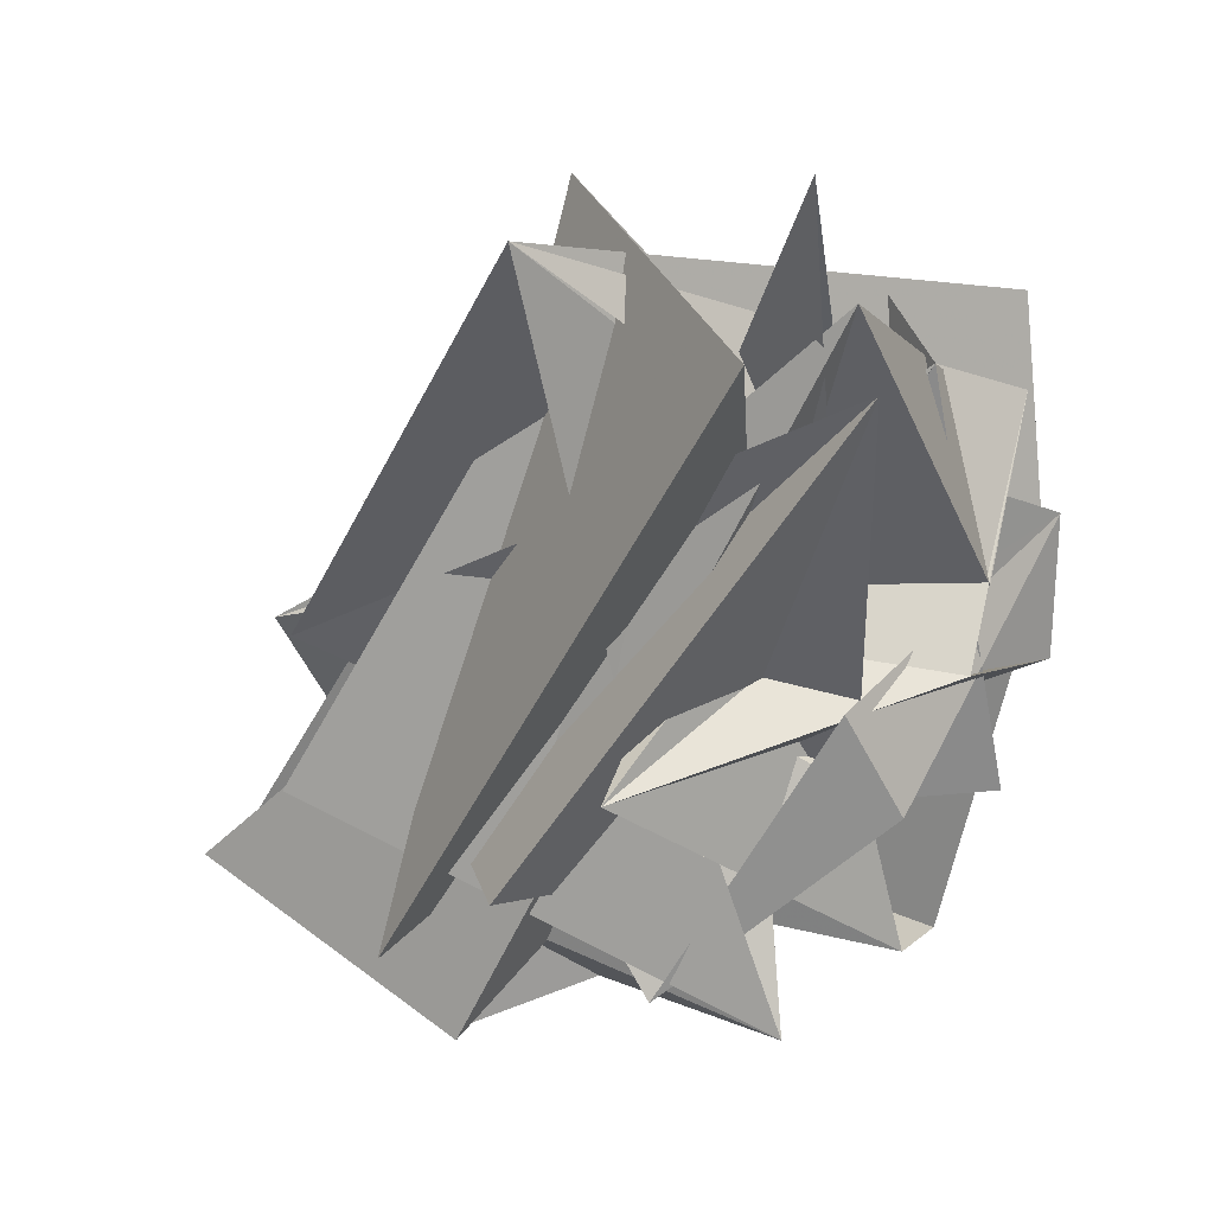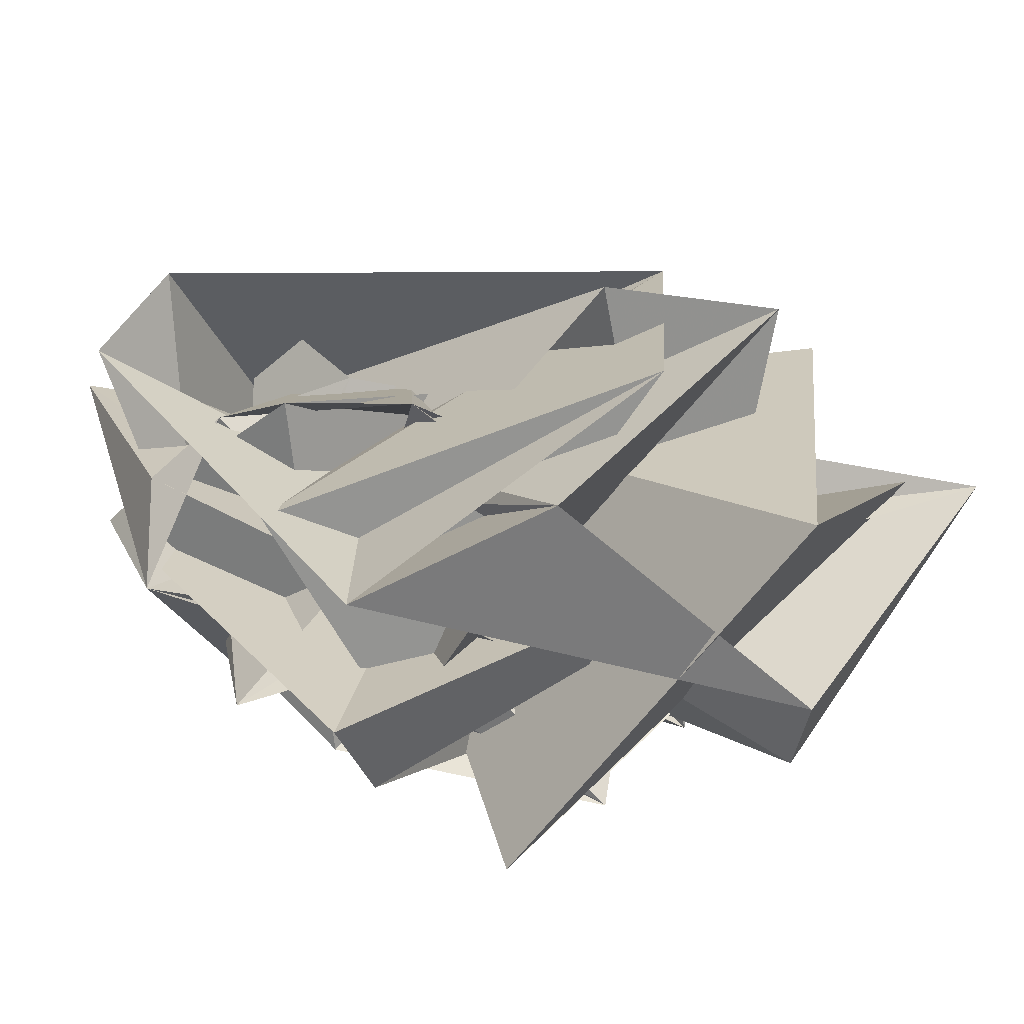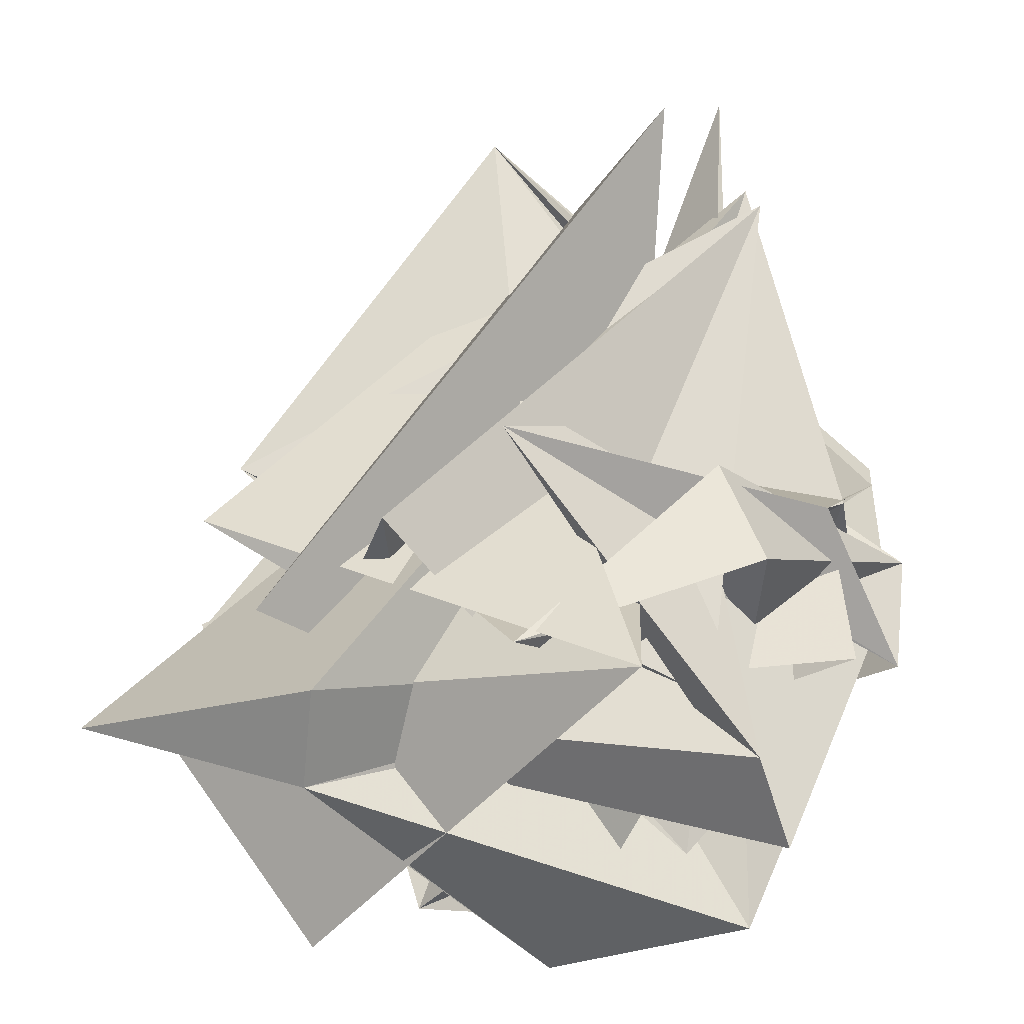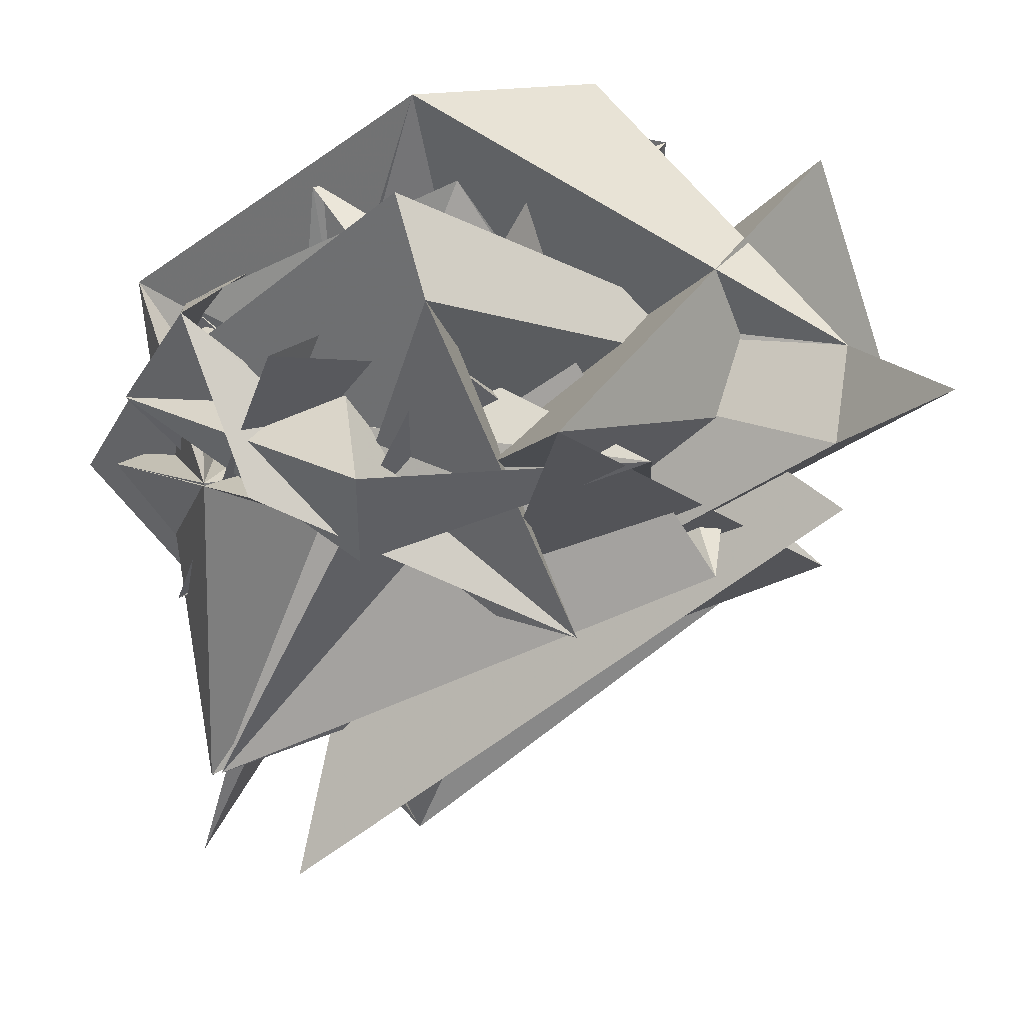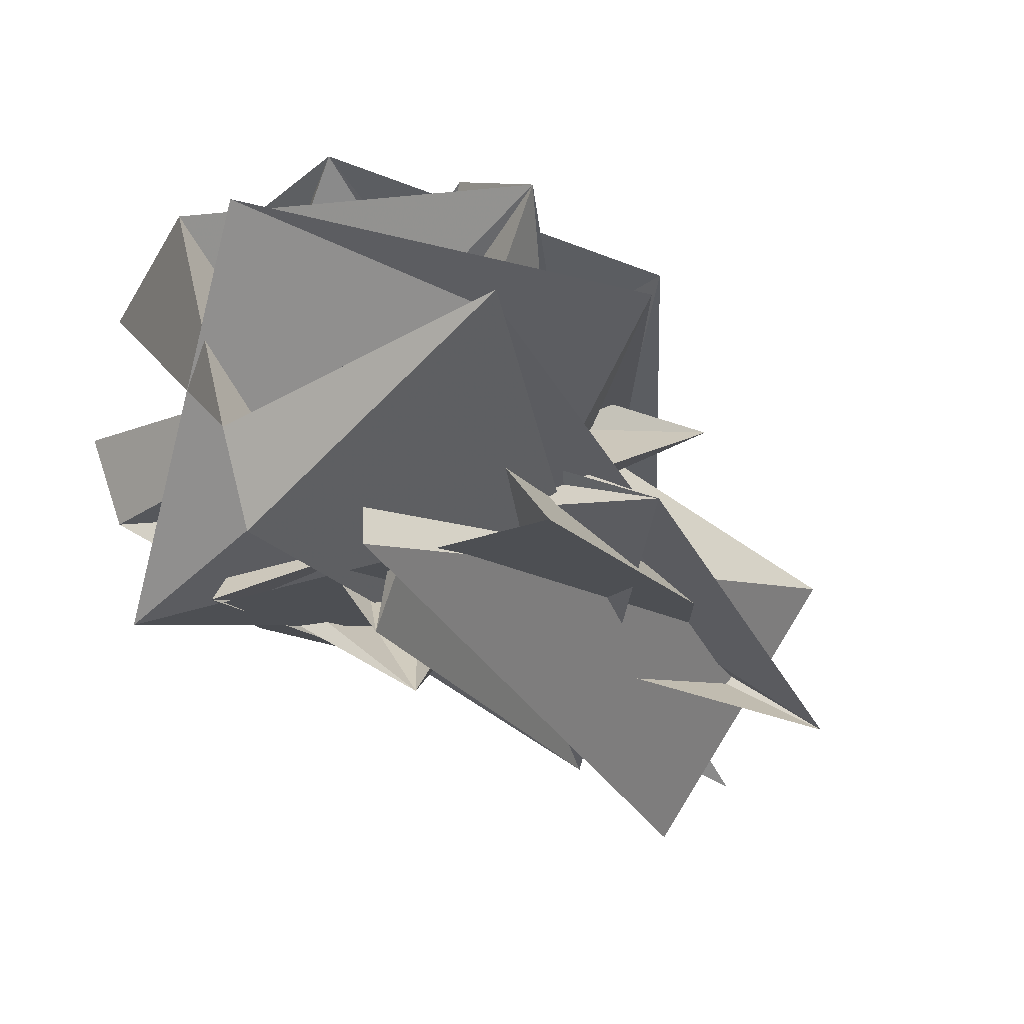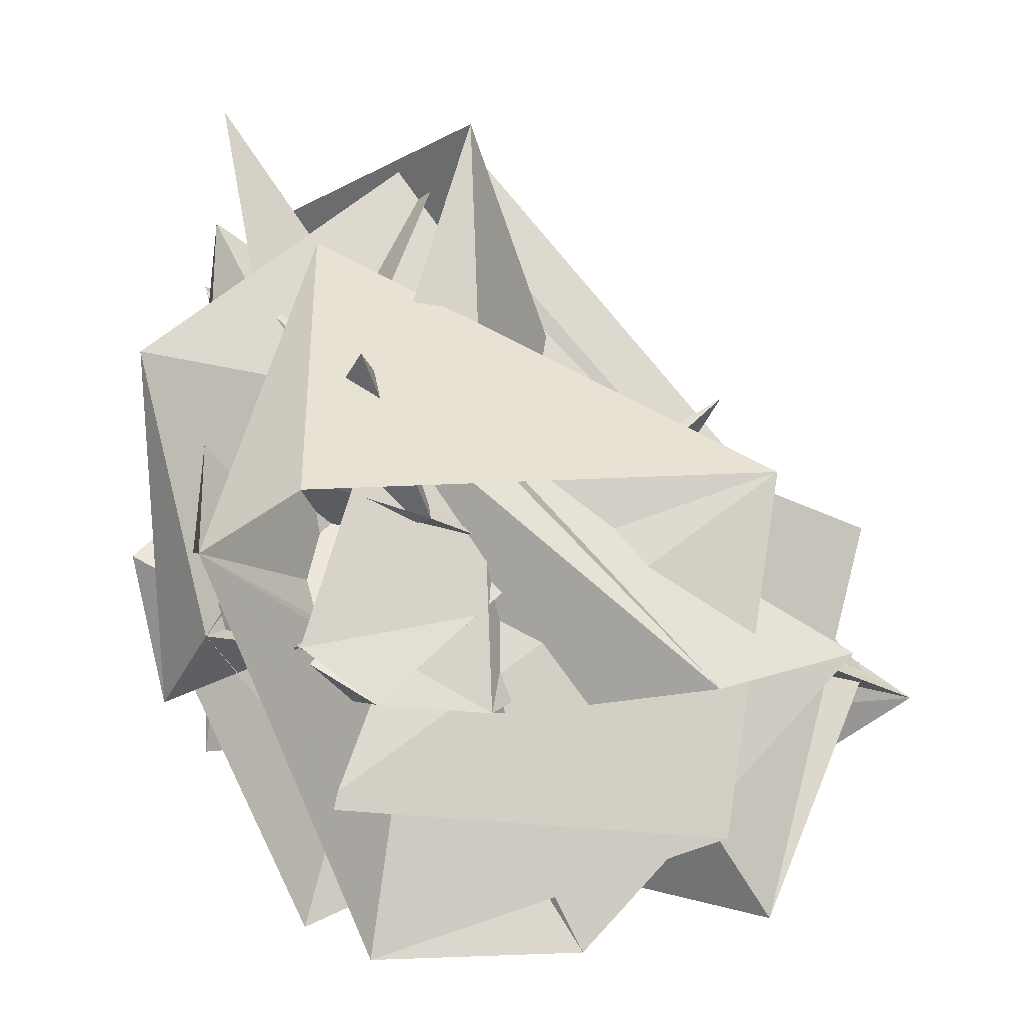
<metadata>
{"format":"obj","ext":"obj","renderer":"f3d","projection":"perspective","resolution":1024,"background":"white","views":[{"elev":-75.1,"azim":-172.7,"up":"+Z"},{"elev":38.3,"azim":-15.0,"up":"+Z"},{"elev":-52.0,"azim":176.6,"up":"+Y"},{"elev":-28.3,"azim":-21.8,"up":"+Z"},{"elev":-9.4,"azim":63.3,"up":"+Z"},{"elev":15.7,"azim":-23.9,"up":"+Y"}]}
</metadata>
<code>
v 24.62 11.1 35.82
v -0.5436 10.92 26.6
v 55.33 7.327 29.48
v 56.11 10.05 -12.08
v 56.67 6.448 0.4261
v 17.73 8.377 -19.6
v 1.781 11 -3.441
v -3.28 8.526 9.336
v -23.21 60.83 5.289
v -20.48 76.51 3.762
v -12.65 56.64 -7.929
v 6.281 47.16 -20.46
v 0.7112 32.72 -16.9
v -8.818 47.78 -13.8
v 8.219 66.42 -12.27
v -20.72 42.1 8.092
v -17.65 53.18 17.02
v 11.13 65.37 19.24
v 13.62 83.85 2.345
v 2.328 87.01 19.06
v -0.7228 46.32 30.49
v 14.69 42.74 30.03
v 34.51 42.43 -28.42
v 31 47.99 -18.75
v 72 43.1 -10.52
v 55.97 68.39 26.9
v 74.06 56.61 18.71
v 59.37 73.07 5.165
v 37.58 59.83 -16.24
v 68.79 60.39 -6.113
v 79.5 33.26 12.19
v 63.62 22.14 -13.83
v 7.919 17.25 20
v 63.87 45.09 34.23
v -8.594 83.97 -11.51
v -22.16 87.4 8.985
v 7.1 20.94 -3.919
v 0.6977 95.28 -32.74
v -0.2548 86.01 -36.02
v -6.854 31.75 24.78
v 6.842 82.72 -8.925
v 17.41 71.69 -0.7406
v -8.295 52.93 25.04
v -21.49 67.22 28.24
v -10.64 75 33.51
v 35 92.23 -17.19
v 32.5 14.1 -17.51
v -12.05 30.03 -3.473
v -4.713 91.07 -3.007
v 4.045 109.9 -38.24
v 5.937 96.26 -6.232
v 40.46 45.82 41.11
v 41.89 25.89 41.51
v 13.59 92.91 -46.61
v 48.84 30.33 -22.53
v 29.12 110 -10.01
v 36.02 106.2 -31.6
v 86.83 28.53 13.1
f 35 5 1
f 51 2 44
f 1 5 2
f 38 44 4
f 4 44 5
f 44 2 5
f 7 8 23
f 24 10 14
f 24 14 16
f 16 14 23
f 23 20 15
f 15 7 23
f 19 29 25
f 19 27 48
f 41 57 40
f 55 39 33
f 57 36 30
f 40 37 53
f 40 57 30
f 30 33 39
f 58 4 5
f 37 39 34
f 55 34 39
f 9 23 8
f 46 9 8
f 38 58 11
f 13 12 9
f 15 42 27
f 20 42 15
f 43 17 16
f 29 17 43
f 9 16 23
f 43 16 9
f 40 30 37
f 16 17 36
f 39 37 30
f 3 15 27
f 8 7 31
f 31 3 6
f 31 15 3
f 56 29 43
f 44 11 45
f 18 10 11
f 27 42 48
f 14 18 20
f 14 10 18
f 46 31 6
f 23 14 20
f 25 46 6
f 46 8 31
f 3 27 19
f 21 13 9
f 9 46 21
f 57 11 10
f 19 6 3
f 10 24 57
f 6 19 25
f 16 57 24
f 17 29 19
f 57 16 36
f 43 28 21
f 45 51 44
f 13 21 28
f 22 56 43
f 51 53 2
f 22 25 29
f 52 49 34
f 47 12 13
f 51 45 26
f 13 28 47
f 26 40 53
f 26 45 41
f 40 26 41
f 51 26 53
f 55 52 34
f 21 22 43
f 46 25 22
f 46 22 21
f 38 11 44
f 12 47 9
f 47 43 9
f 29 54 22
f 54 29 56
f 57 45 11
f 57 41 45
f 56 22 32
f 22 54 32
f 5 35 58
f 58 38 4
f 58 42 18
f 11 58 18
f 36 17 33
f 49 52 48
f 19 48 52
f 18 42 20
f 31 7 15
f 48 42 58
f 32 54 56
f 49 35 1
f 1 34 49
f 37 34 1
f 1 50 37
f 37 50 53
f 55 19 52
f 17 19 55
f 28 43 47
f 48 58 35
f 35 49 48
f 33 17 55
f 2 50 1
f 50 2 53
f 30 36 33

</code>
